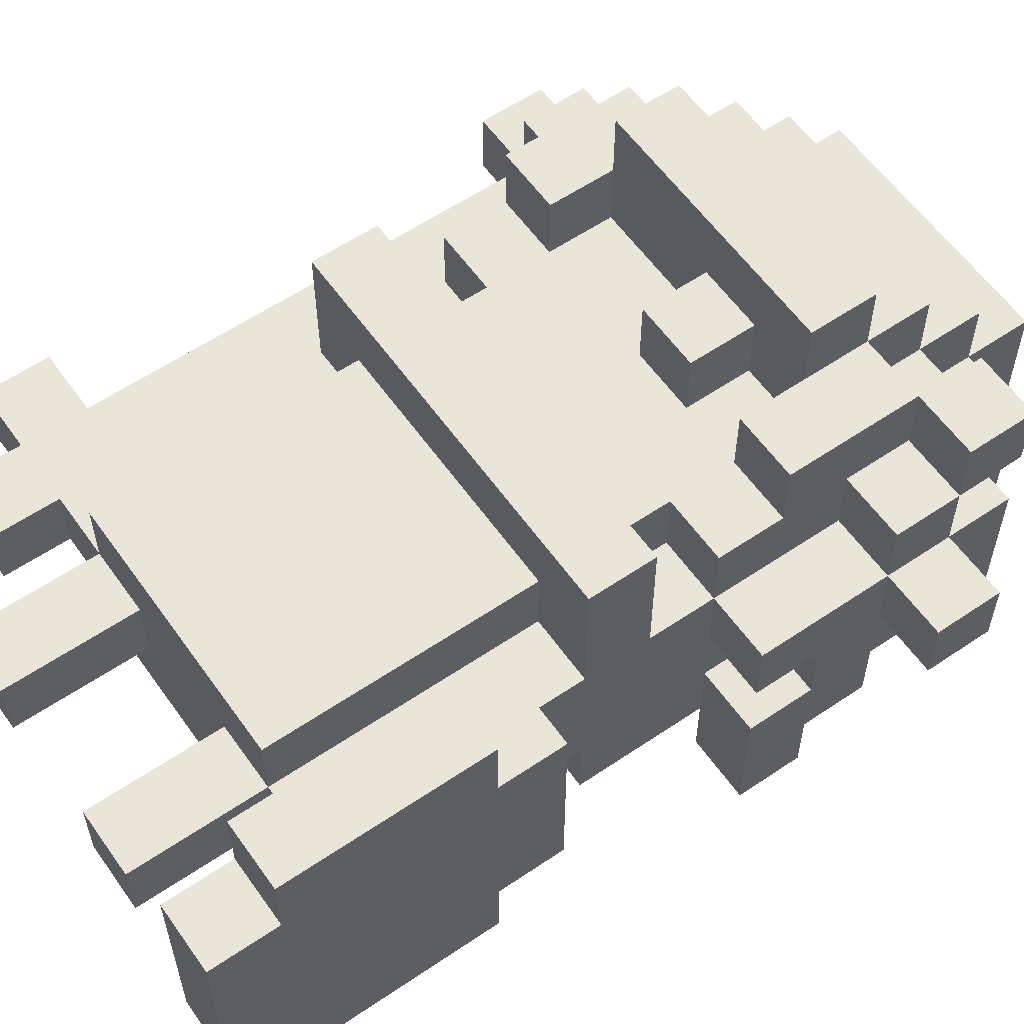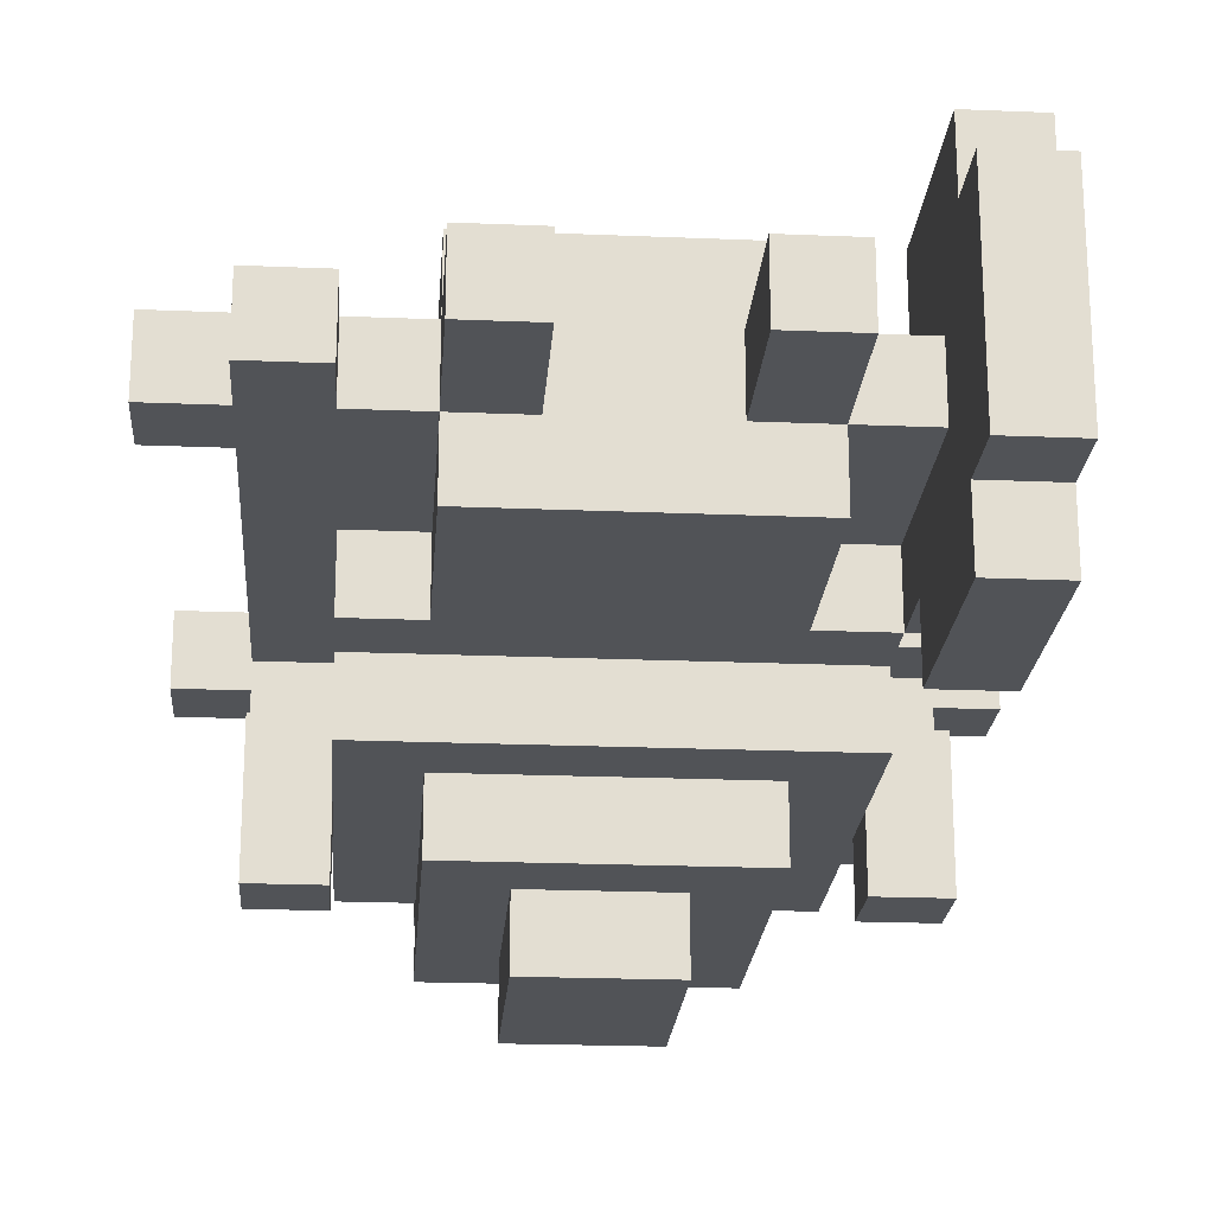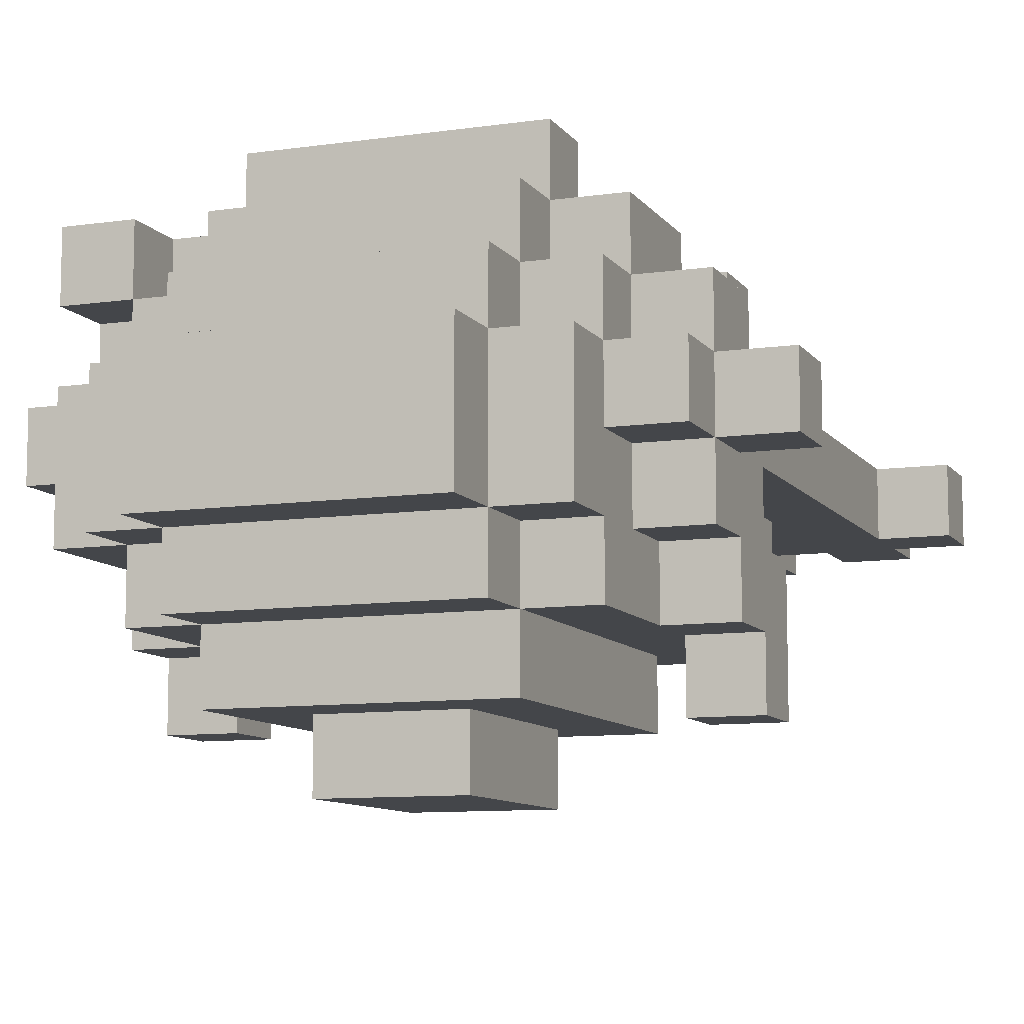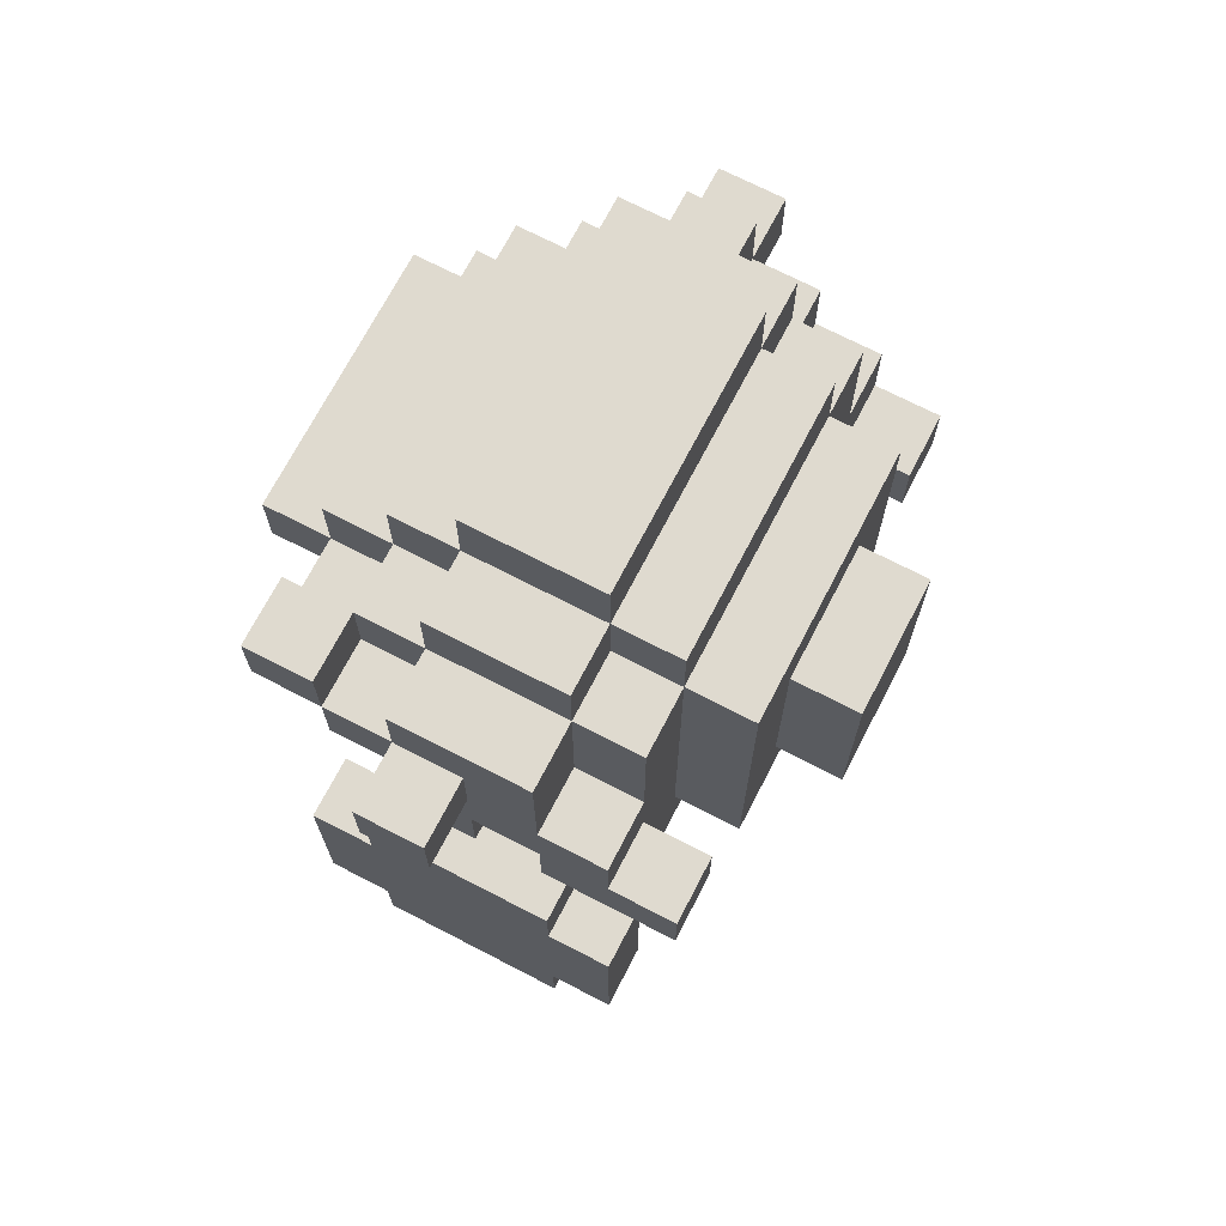
<metadata>
{"format":"obj","ext":"obj","renderer":"f3d","projection":"perspective","resolution":1024,"background":"white","views":[{"elev":58.6,"azim":55.0,"up":"+Z"},{"elev":-21.7,"azim":-4.2,"up":"+Z"},{"elev":-9.5,"azim":-159.2,"up":"+Z"},{"elev":70.7,"azim":117.4,"up":"+Y"}]}
</metadata>
<code>
o creature
v -0.4016 1.006 -0.04549
v -0.4016 0.1063 -0.04549
v -0.2016 0.006276 -0.04549
v 0.1984 0.9063 0.2545
v 0.1984 1.006 0.1545
v -0.3016 0.6063 -0.1455
v -0.3016 0.9063 0.1545
v -0.3016 1.006 0.05451
v 0.2984 1.206 0.2545
v -0.4016 0.8063 -0.1455
v -0.4016 0.9063 -0.1455
v -0.2016 1.006 0.3545
v -0.4016 1.206 0.05451
v -0.4016 1.206 -0.04549
v -0.3016 0.8063 0.1545
v -0.3016 0.8063 0.05451
v -0.3016 1.206 -0.04549
v -0.1016 1.106 -0.4455
v -0.001609 1.006 0.1545
v -0.4016 1.006 -0.1455
v -0.2016 0.8063 0.05451
v -0.2016 0.7063 0.05451
v -0.2016 0.2063 -0.1455
v -0.4016 0.9063 -0.2455
v -0.4016 0.9063 -0.3455
v -0.2016 0.2063 0.05451
v -0.2016 1.206 0.1545
v -0.2016 1.106 0.1545
v -0.2016 0.6063 0.1545
v -0.2016 0.6063 0.05451
v -0.4016 0.9063 -0.04549
v -0.5016 1.106 0.05451
v -0.5016 0.3063 0.05451
v -0.5016 0.3063 -0.04549
v -0.3016 1.006 -0.2455
v -0.3016 0.9063 0.2545
v -0.4016 1.106 -0.1455
v -0.2016 1.306 -0.1455
v -0.2016 1.306 -0.2455
v -0.2016 1.306 0.1545
v 0.1984 1.206 -0.3455
v -0.3016 0.1063 -0.04549
v 0.2984 1.106 0.05451
v 0.3984 0.8063 -0.1455
v 0.2984 0.9063 0.1545
v 0.2984 1.006 0.1545
v 0.3984 0.8063 -0.04549
v 0.3984 0.9063 -0.04549
v 0.2984 0.8063 0.1545
v 0.1984 0.7063 0.1545
v 0.1984 0.8063 0.1545
v 0.2984 0.6063 0.05451
v 0.1984 1.106 0.3545
v 0.3984 1.006 -0.2455
v 0.2984 0.6063 -0.2455
v 0.3984 1.006 -0.1455
v 0.3984 0.4063 0.1545
v 0.1984 0.006276 0.05451
v 0.1984 0.006276 -0.04549
v 0.2984 0.8063 -0.1455
v 0.3984 1.106 -0.04549
v 0.1984 1.106 0.1545
v 0.1984 1.206 0.1545
v 0.1984 1.206 0.2545
v 0.3984 0.1063 0.2545
v 0.3984 0.1063 0.1545
v 0.2984 0.6063 -0.1455
v -0.2016 0.9063 0.1545
v 0.1984 1.406 0.05451
v 0.1984 1.306 0.1545
v 0.1984 1.306 -0.2455
v 0.1984 1.306 -0.1455
v 0.1984 1.406 -0.1455
v 0.2984 1.306 0.05451
v -0.3016 0.7063 0.05451
v -0.3016 1.206 0.1545
v -0.3016 0.1063 0.05451
v -0.1016 0.006276 0.05451
v 0.2984 0.9063 0.2545
v 0.2984 1.106 0.1545
v 0.1984 0.2063 0.05451
v 0.3984 1.106 0.1545
v 0.3984 1.006 0.05451
v 0.09839 0.9063 0.1545
v 0.1984 0.9063 0.1545
v 0.09839 1.006 0.1545
v -0.3016 1.106 0.1545
v -0.4016 1.106 0.1545
v -0.001609 0.9063 0.1545
v 0.2984 0.8063 0.05451
v 0.3984 0.4063 0.2545
v 0.2984 0.4063 0.2545
v 0.3984 1.106 0.2545
v 0.3984 1.206 0.2545
v 0.2984 0.7063 0.05451
v -0.3016 0.9063 -0.1455
v 0.1984 1.006 0.3545
v -0.3016 1.206 0.05451
v -0.2016 0.8063 0.1545
v 0.2984 0.5063 0.05451
v -0.001609 0.9063 0.2545
v 0.09839 0.9063 0.2545
v -0.2016 0.2063 0.1545
v 0.2984 0.4063 0.1545
v 0.3984 0.5063 0.1545
v 0.09839 0.006276 0.05451
v -0.2016 1.106 0.2545
v -0.3016 1.106 0.2545
v -0.2016 1.006 0.1545
v -0.5016 1.006 0.05451
v -0.5016 0.2063 0.05451
v -0.4016 0.2063 0.05451
v -0.4016 0.3063 0.05451
v -0.2016 0.9063 0.2545
v 0.3984 0.006276 0.1545
v -0.2016 1.406 0.05451
v -0.2016 1.206 0.05451
v -0.3016 1.306 0.05451
v 0.1984 1.206 0.05451
v -0.2016 1.206 -0.3455
v -0.1016 1.106 -0.3455
v -0.2016 0.5063 -0.04549
v -0.3016 0.5063 -0.04549
v -0.4016 0.2063 -0.04549
v -0.1016 0.006276 -0.04549
v 0.2984 0.2063 -0.04549
v 0.09839 0.8063 -0.3455
v 0.2984 0.1063 -0.2455
v 0.2984 0.8063 -0.3455
v 0.2984 0.9063 -0.3455
v 0.3984 0.8063 -0.3455
v 0.2984 0.9063 -0.04549
v 0.3984 0.5063 -0.1455
v 0.3984 0.4063 -0.1455
v 0.2984 0.006276 -0.1455
v 0.2984 0.1063 -0.1455
v 0.3984 0.1063 -0.1455
v -0.4016 0.3063 -0.04549
v 0.1984 0.5063 -0.1455
v 0.4984 1.106 -0.04549
v -0.3016 1.106 -0.04549
v 0.09839 1.106 -0.3455
v -0.1016 0.8063 -0.3455
v -0.1016 0.8063 -0.4455
v -0.2016 1.206 -0.2455
v 0.2984 0.5063 -0.04549
v -0.2016 0.7063 -0.2455
v 0.09839 0.8063 -0.4455
v -0.2016 0.7063 -0.3455
v 0.1984 0.2063 -0.1455
v -0.4016 1.006 -0.2455
v -0.3016 0.9063 -0.2455
v 0.2984 1.006 -0.1455
v 0.1984 0.7063 -0.2455
v 0.09839 0.006276 -0.04549
v -0.3016 0.2063 -0.04549
v -0.1016 0.2063 -0.04549
v -0.3016 0.9063 -0.04549
v -0.2016 0.5063 -0.1455
v -0.5016 1.006 -0.04549
v -0.5016 1.106 -0.04549
v -0.4016 1.106 -0.04549
v -0.5016 0.2063 -0.04549
v 0.09839 1.106 -0.4455
v -0.3016 1.106 -0.1455
v 0.1984 1.206 -0.2455
v -0.2016 1.406 -0.1455
v 0.1984 1.206 -0.1455
v 0.2984 1.306 -0.1455
v -0.3016 1.206 -0.1455
v -0.3016 1.306 -0.1455
v -0.2016 1.206 -0.1455
v 0.09839 0.2063 -0.04549
v 0.09839 0.2063 0.05451
v -0.4016 0.1063 0.05451
v -0.2016 0.006276 0.05451
v 0.2984 0.2063 0.05451
v 0.2984 1.006 0.05451
v 0.3984 1.006 0.1545
v -0.3016 0.6063 -0.2455
v 0.1984 0.7063 -0.3455
v -0.2016 1.006 0.2545
v 0.3984 0.1063 -0.2455
v -0.4016 1.006 0.1545
v -0.4016 1.006 0.05451
v -0.3016 1.006 0.1545
v 0.2984 0.8063 -0.2455
v 0.2984 0.8063 -0.04549
v 0.3984 0.8063 0.05451
v 0.1984 0.8063 0.05451
v 0.3984 0.006276 -0.1455
v 0.2984 1.106 0.2545
v 0.1984 0.6063 0.1545
v 0.1984 0.6063 0.05451
v -0.3016 0.8063 -0.1455
v 0.09839 1.006 0.2545
v 0.3984 1.006 -0.04549
v 0.4984 1.006 -0.04549
v 0.4984 1.006 0.05451
v -0.001609 1.006 0.2545
v 0.1984 1.006 0.2545
v 0.1984 0.2063 -0.04549
v -0.1016 0.2063 0.05451
v -0.3016 0.2063 0.05451
v -0.2016 0.2063 -0.04549
v 0.2984 0.9063 -0.1455
v 0.3984 0.9063 -0.1455
v -0.4016 0.8063 -0.3455
v -0.3016 0.8063 -0.3455
v -0.3016 0.8063 -0.2455
v 0.2984 0.6063 0.2545
v -0.3016 0.6063 0.2545
v 0.1984 0.2063 0.1545
v -0.3016 0.5063 -0.1455
v -0.3016 0.6063 0.05451
v 0.2984 0.1063 0.2545
v 0.2984 0.1063 0.1545
v 0.1984 0.5063 -0.04549
v 0.2984 0.5063 -0.1455
v 0.2984 0.006276 0.1545
v 0.1984 1.106 0.2545
v 0.3984 1.106 0.05451
v -0.3016 1.106 0.05451
v -0.4016 1.106 0.05451
v 0.2984 1.206 -0.2455
v 0.2984 0.4063 -0.1455
v 0.3984 0.4063 -0.2455
v 0.2984 0.4063 -0.2455
v 0.2984 0.9063 -0.2455
v 0.3984 0.9063 -0.2455
v 0.3984 0.9063 -0.3455
v 0.2984 1.206 0.05451
v 0.3984 1.206 0.05451
v 0.3984 1.206 0.1545
v 0.2984 1.206 0.1545
v 0.1984 0.7063 0.05451
v -0.2016 1.106 0.3545
v 0.4984 1.106 0.05451
v 0.2984 1.006 -0.2455
v -0.3016 1.206 -0.2455
v -0.3016 1.006 -0.1455
v 0.2984 0.5063 0.1545
v -0.3016 0.9063 -0.3455
v -0.2016 1.206 0.2545
v 0.2984 0.7063 0.2545
v -0.3016 0.7063 0.2545
v -0.2016 0.7063 0.1545
v 0.3984 1.206 -0.1455
v 0.2984 1.206 -0.1455
v 0.1984 1.306 0.05451
v -0.2016 1.306 0.05451
f 187 55 154
f 2 77 175
f 83 82 179
f 76 223 87
f 56 239 153
f 193 81 194
f 224 161 32
f 172 240 170
f 217 65 216
f 112 2 175
f 214 122 123
f 223 13 224
f 82 43 80
f 59 81 58
f 238 61 222
f 197 199 83
f 91 104 92
f 211 212 193
f 222 232 43
f 195 11 10
f 246 245 247
f 203 176 78
f 154 41 166
f 130 131 129
f 236 51 50
f 185 186 184
f 156 124 138
f 218 150 139
f 128 137 136
f 61 198 197
f 171 172 170
f 27 98 76
f 94 235 9
f 68 182 114
f 103 203 173
f 179 80 46
f 114 182 108
f 75 212 246
f 38 145 172
f 122 23 205
f 14 141 162
f 112 75 16
f 201 53 97
f 99 51 85
f 218 126 202
f 25 209 208
f 53 107 237
f 9 80 192
f 139 146 218
f 80 63 62
f 141 37 162
f 241 151 20
f 84 196 102
f 72 167 73
f 98 14 13
f 158 195 6
f 192 62 221
f 3 78 176
f 211 246 212
f 174 155 106
f 71 145 39
f 161 1 160
f 239 249 153
f 63 40 27
f 248 153 249
f 198 238 199
f 64 27 244
f 62 64 221
f 166 72 168
f 200 89 101
f 73 116 69
f 16 99 15
f 249 74 232
f 148 143 144
f 119 70 63
f 82 94 93
f 219 134 226
f 164 127 148
f 135 115 220
f 117 118 98
f 115 217 220
f 160 185 110
f 57 242 104
f 143 18 144
f 72 39 38
f 156 26 204
f 97 237 12
f 134 228 226
f 237 182 12
f 196 97 12
f 29 213 193
f 120 41 142
f 85 79 4
f 249 166 168
f 32 160 110
f 166 120 145
f 72 249 168
f 107 87 108
f 232 250 119
f 190 49 51
f 99 22 247
f 113 34 33
f 206 48 132
f 250 116 251
f 235 119 63
f 149 143 127
f 11 1 20
f 37 241 20
f 139 159 6
f 87 224 88
f 137 134 57
f 228 183 128
f 244 28 107
f 102 200 101
f 201 79 221
f 132 47 188
f 186 88 184
f 70 251 40
f 146 105 219
f 89 102 101
f 65 92 216
f 44 206 60
f 81 100 52
f 189 178 90
f 72 69 250
f 58 174 106
f 17 170 35
f 52 67 60
f 201 85 4
f 55 6 180
f 186 7 108
f 155 58 106
f 43 235 80
f 147 120 149
f 28 76 87
f 202 177 81
f 56 197 207
f 42 204 77
f 30 103 29
f 205 125 3
f 152 25 24
f 126 226 136
f 40 117 27
f 192 45 90
f 157 78 125
f 185 32 110
f 13 162 224
f 199 222 83
f 210 10 209
f 173 59 155
f 74 72 250
f 93 9 192
f 60 187 131
f 11 158 31
f 188 189 90
f 95 190 236
f 88 185 184
f 178 179 46
f 164 144 18
f 80 93 192
f 229 129 187
f 235 82 80
f 154 149 181
f 163 112 111
f 230 130 229
f 142 18 121
f 221 244 107
f 209 152 210
f 116 38 251
f 248 232 233
f 171 251 38
f 136 191 135
f 33 163 111
f 205 176 26
f 7 114 36
f 154 166 225
f 239 54 230
f 154 225 239
f 240 145 147
f 35 240 147
f 24 151 35
f 152 24 35
f 152 35 147
f 210 152 147
f 180 210 147
f 239 230 229
f 180 147 154
f 154 239 229
f 154 229 187
f 55 180 154
f 2 42 77
f 83 222 82
f 76 98 223
f 56 54 239
f 193 213 81
f 224 162 161
f 172 145 240
f 217 66 65
f 112 124 2
f 214 159 122
f 223 98 13
f 82 222 43
f 59 202 81
f 238 140 61
f 197 198 199
f 91 57 104
f 212 215 30
f 212 30 29
f 194 52 211
f 212 29 193
f 193 194 211
f 222 233 232
f 195 96 11
f 245 95 236
f 245 236 50
f 22 75 246
f 245 50 247
f 247 22 246
f 203 26 176
f 154 181 41
f 130 231 131
f 236 190 51
f 185 8 186
f 138 31 158
f 123 122 205
f 138 158 123
f 163 34 138
f 42 2 124
f 124 163 138
f 138 123 205
f 156 42 124
f 138 205 156
f 218 202 150
f 128 183 137
f 61 140 198
f 171 38 172
f 27 117 98
f 94 234 235
f 68 109 182
f 81 213 103
f 103 26 203
f 157 205 23
f 157 23 150
f 150 202 173
f 174 81 103
f 157 150 173
f 173 174 103
f 203 157 173
f 179 82 80
f 108 36 114
f 182 107 108
f 75 215 212
f 38 39 145
f 122 159 23
f 14 17 141
f 112 175 77
f 204 26 30
f 112 77 204
f 33 111 112
f 8 185 113
f 113 33 112
f 112 204 30
f 112 30 215
f 8 113 112
f 22 21 16
f 16 8 112
f 112 215 75
f 75 22 16
f 201 221 53
f 89 19 109
f 68 7 15
f 89 109 68
f 5 86 84
f 89 68 15
f 85 5 84
f 84 89 15
f 99 247 50
f 84 15 99
f 49 45 85
f 85 84 99
f 99 50 51
f 51 49 85
f 218 146 126
f 25 243 209
f 53 221 107
f 9 235 80
f 139 219 146
f 80 235 63
f 141 165 37
f 241 35 151
f 84 86 196
f 72 38 167
f 98 17 14
f 214 123 158
f 158 96 195
f 195 210 180
f 6 214 158
f 195 180 6
f 192 80 62
f 3 125 78
f 211 245 246
f 174 173 155
f 71 166 145
f 161 162 1
f 239 225 249
f 63 70 40
f 248 56 153
f 198 140 238
f 64 63 27
f 62 63 64
f 166 71 72
f 200 19 89
f 73 167 116
f 16 21 99
f 249 169 74
f 148 127 143
f 119 250 70
f 82 234 94
f 219 133 134
f 164 142 127
f 135 191 115
f 117 251 118
f 115 66 217
f 160 1 185
f 57 105 242
f 143 121 18
f 72 71 39
f 156 205 26
f 97 53 237
f 134 227 228
f 237 107 182
f 109 19 200
f 196 86 5
f 182 109 200
f 196 5 201
f 12 182 200
f 196 201 97
f 12 200 196
f 29 103 213
f 121 149 120
f 41 181 127
f 142 121 120
f 41 127 142
f 85 45 79
f 249 225 166
f 32 161 160
f 166 41 120
f 72 169 249
f 107 28 87
f 232 74 250
f 190 90 49
f 99 21 22
f 113 138 34
f 206 207 48
f 250 69 116
f 235 232 119
f 127 181 149
f 149 121 143
f 24 25 208
f 208 10 11
f 31 138 113
f 24 208 11
f 31 113 185
f 151 24 11
f 11 31 185
f 1 162 37
f 11 185 1
f 20 151 11
f 1 37 20
f 37 165 241
f 6 67 219
f 139 150 23
f 6 219 139
f 159 214 6
f 139 23 159
f 87 223 224
f 91 65 66
f 66 115 191
f 137 183 227
f 66 191 137
f 57 91 66
f 133 105 57
f 137 227 134
f 134 133 57
f 57 66 137
f 228 227 183
f 244 27 28
f 102 196 200
f 201 4 79
f 79 192 221
f 132 48 47
f 186 87 88
f 70 250 251
f 100 242 105
f 105 133 219
f 146 100 105
f 89 84 102
f 65 91 92
f 44 207 206
f 52 194 81
f 81 177 100
f 189 83 178
f 72 73 69
f 58 81 174
f 165 141 17
f 17 98 118
f 118 171 170
f 170 240 35
f 35 241 165
f 17 118 170
f 35 165 17
f 188 90 95
f 95 245 211
f 52 100 146
f 95 211 52
f 206 132 188
f 188 95 52
f 52 146 219
f 67 55 187
f 52 219 67
f 206 188 52
f 67 187 60
f 60 206 52
f 201 5 85
f 55 67 6
f 186 8 16
f 16 15 7
f 7 36 108
f 108 87 186
f 186 16 7
f 155 59 58
f 43 232 235
f 147 145 120
f 28 27 76
f 202 126 177
f 56 248 233
f 233 222 61
f 197 83 189
f 56 233 61
f 56 61 197
f 230 54 56
f 131 231 230
f 207 44 131
f 189 47 48
f 207 131 230
f 197 189 48
f 207 230 56
f 197 48 207
f 42 156 204
f 30 26 103
f 205 157 125
f 152 243 25
f 216 92 104
f 104 242 100
f 104 100 177
f 217 216 104
f 135 220 217
f 228 128 136
f 136 135 217
f 217 104 177
f 126 146 219
f 217 177 126
f 226 228 136
f 126 219 226
f 136 217 126
f 40 251 117
f 90 178 46
f 46 80 192
f 192 79 45
f 45 49 90
f 90 46 192
f 157 203 78
f 185 224 32
f 13 14 162
f 199 238 222
f 210 195 10
f 10 208 209
f 173 202 59
f 74 169 72
f 93 94 9
f 131 44 60
f 187 129 131
f 11 96 158
f 188 47 189
f 95 90 190
f 88 224 185
f 178 83 179
f 164 148 144
f 80 82 93
f 229 130 129
f 235 234 82
f 154 147 149
f 163 124 112
f 230 231 130
f 142 164 18
f 221 64 244
f 209 243 152
f 116 167 38
f 248 249 232
f 171 118 251
f 136 137 191
f 33 34 163
f 205 3 176
f 7 68 114

</code>
